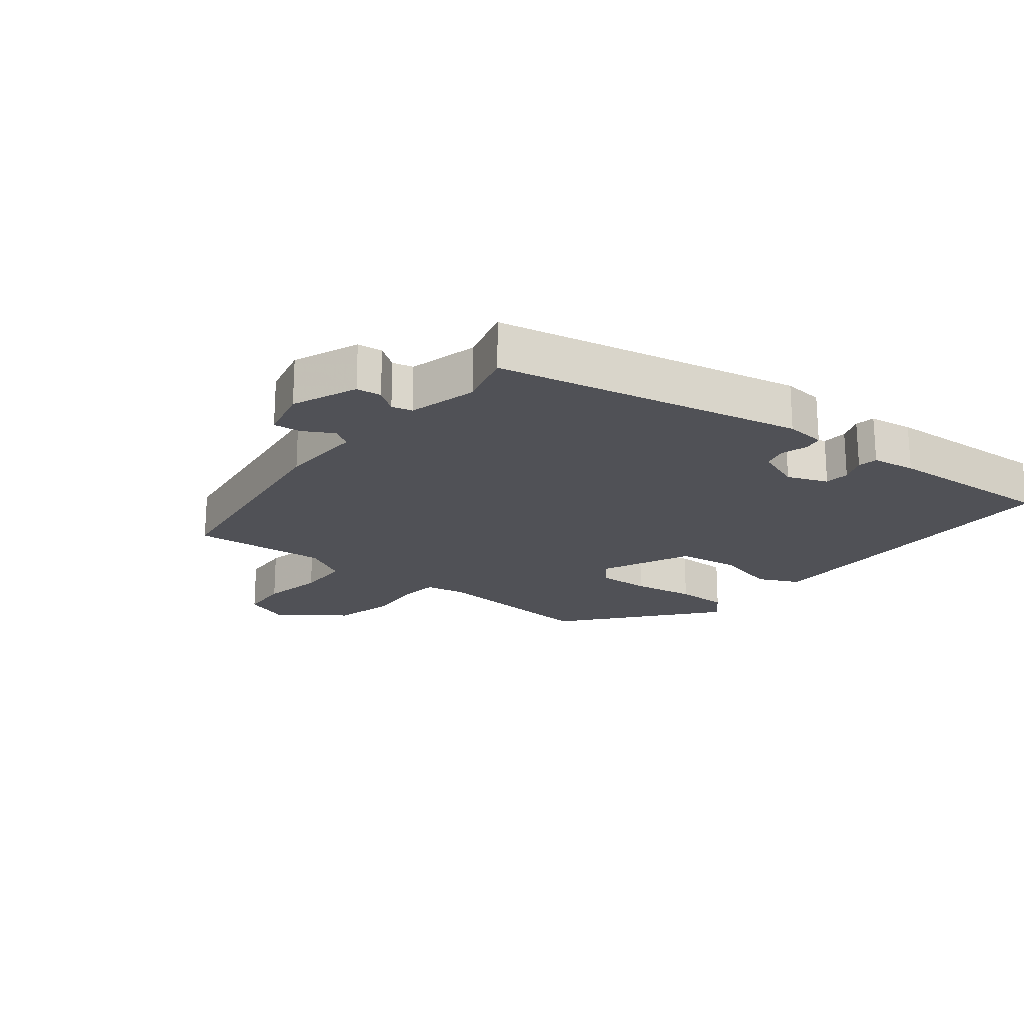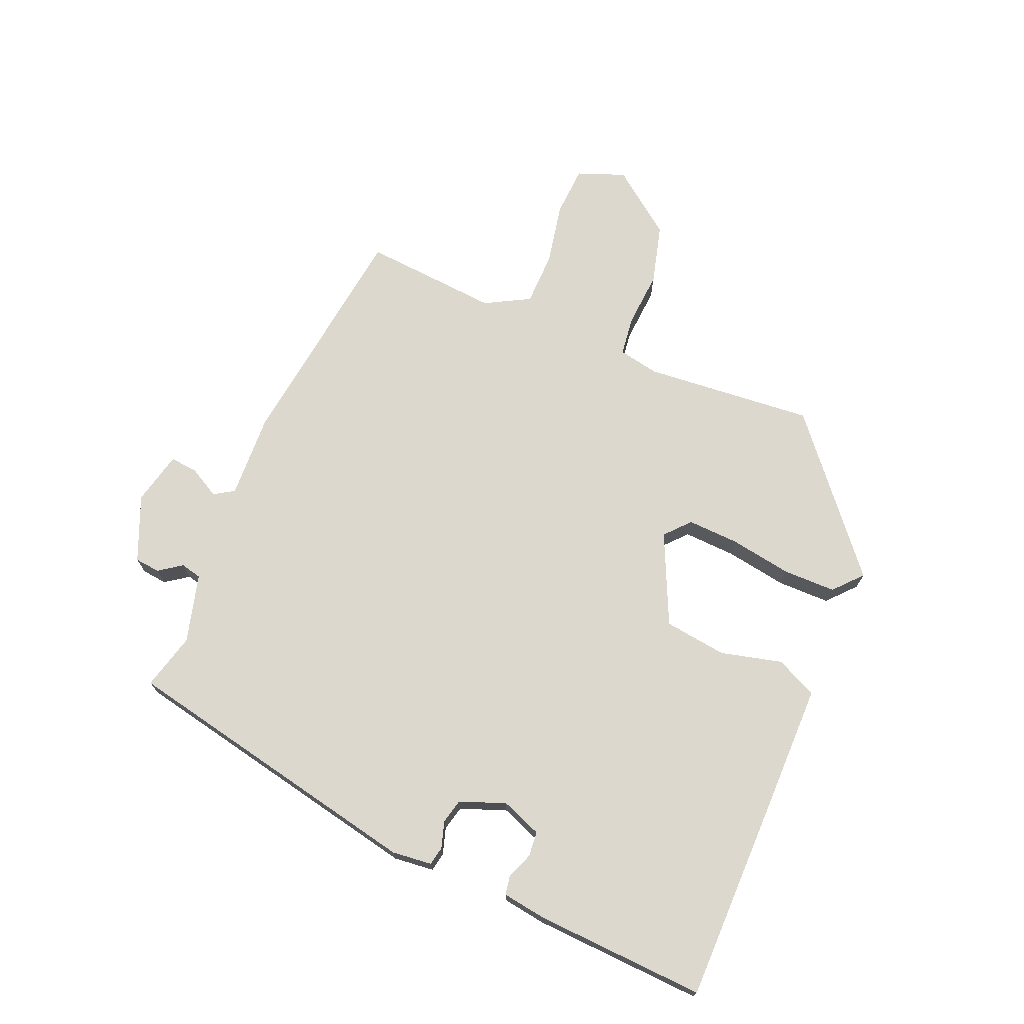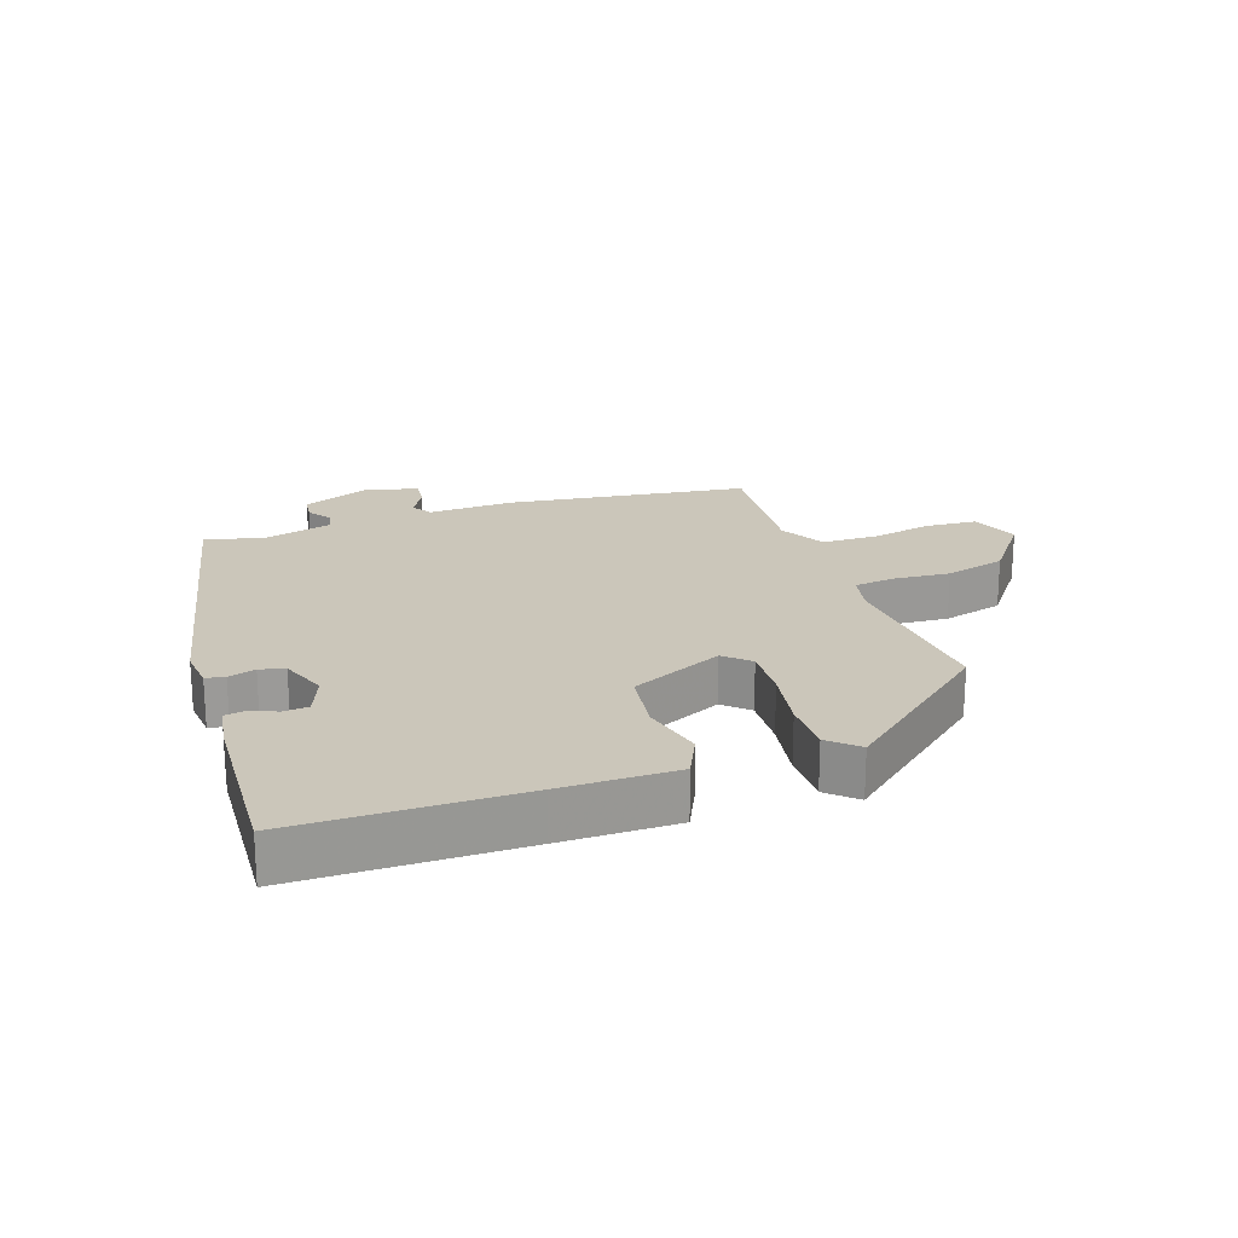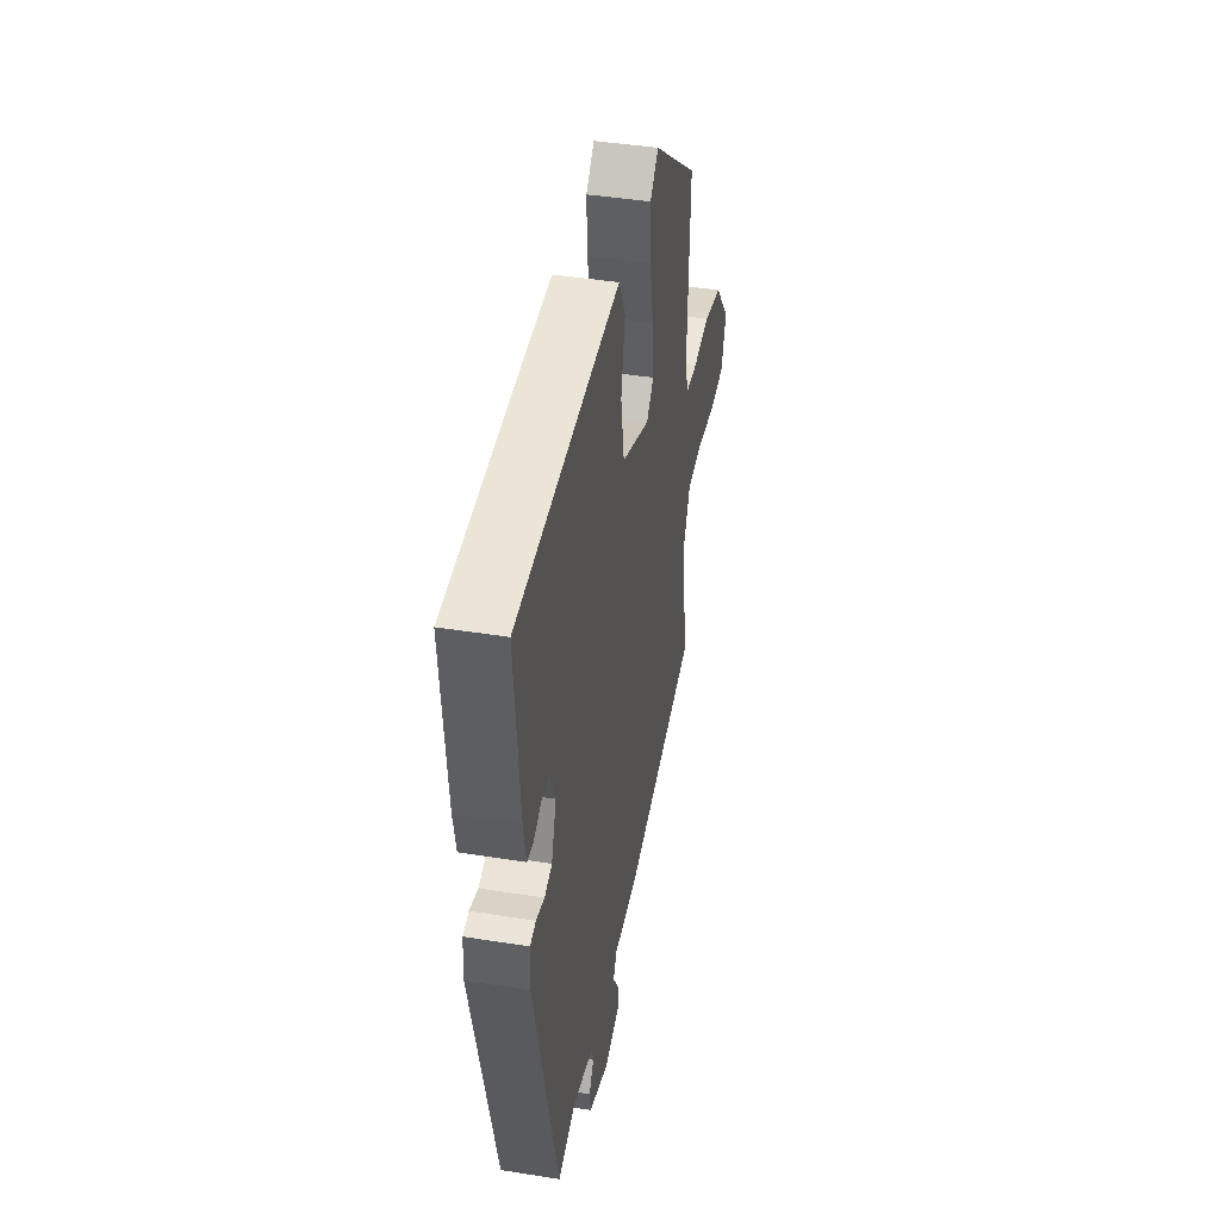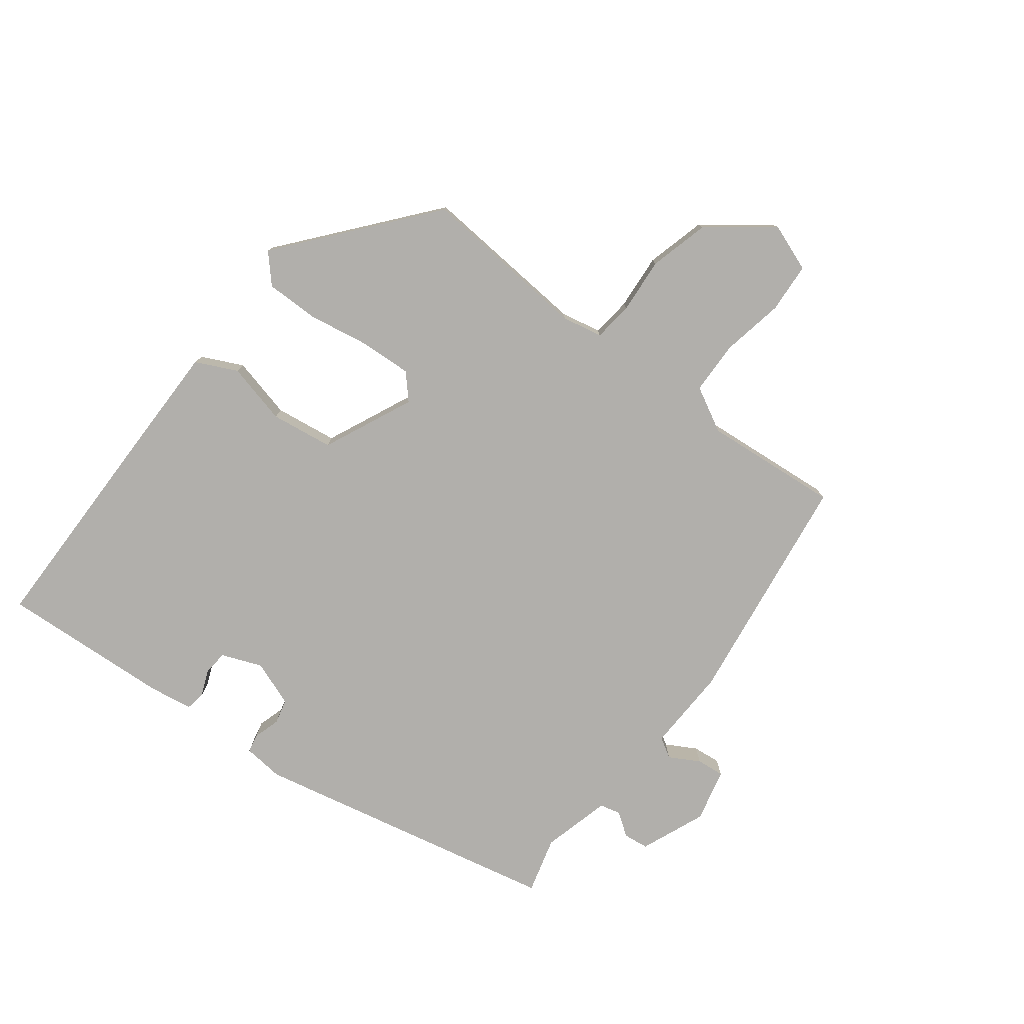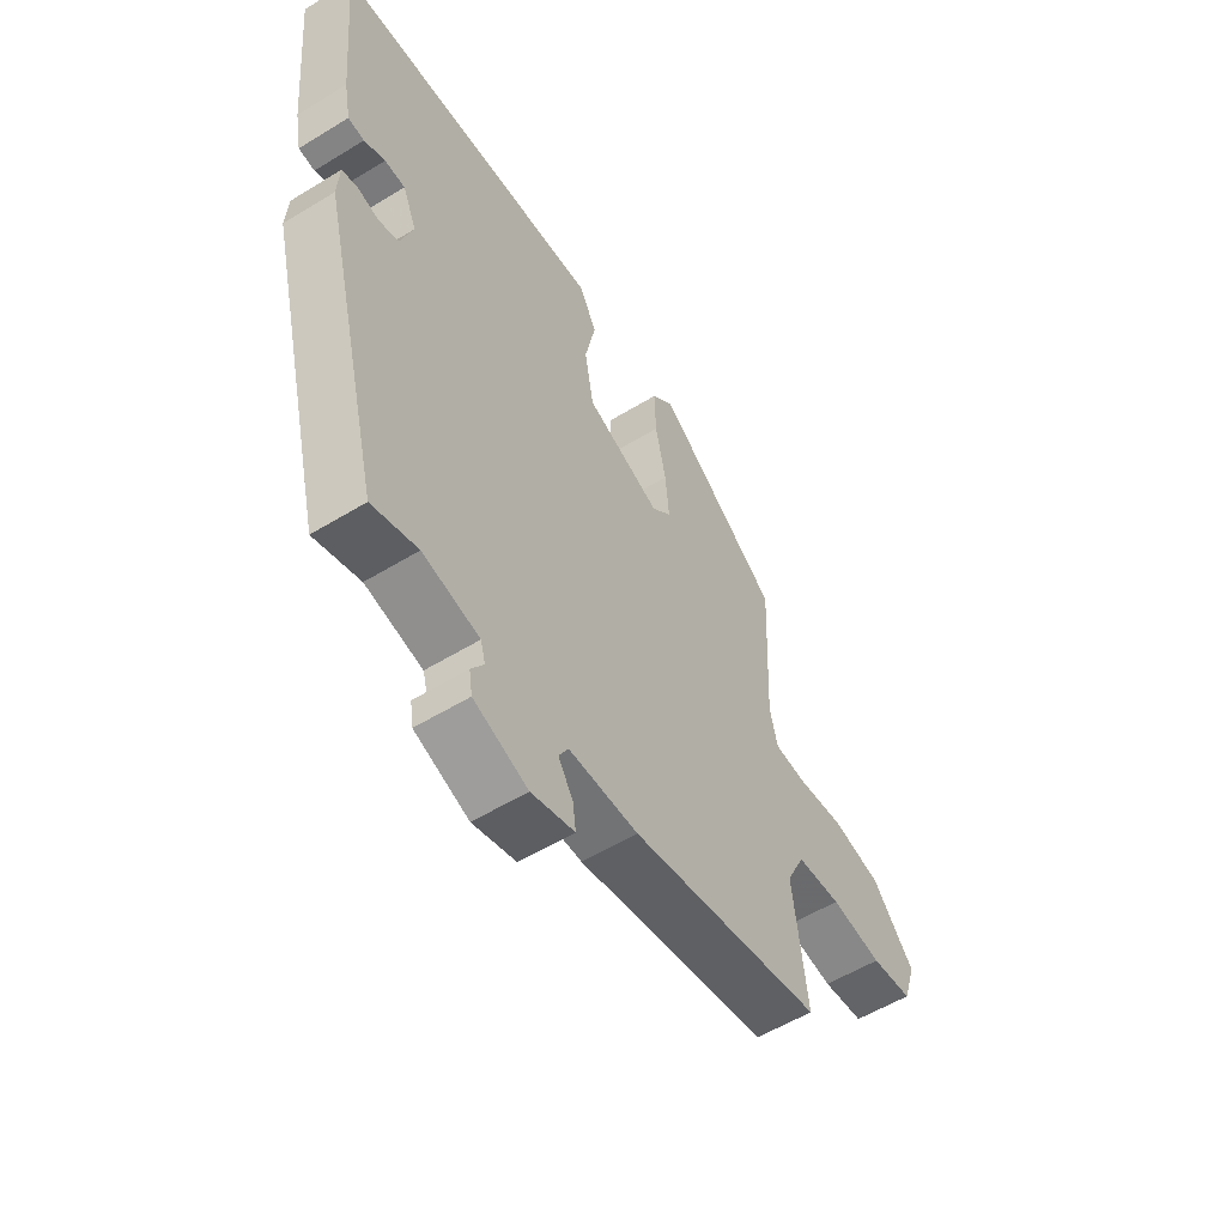
<metadata>
{"format":"obj","ext":"obj","renderer":"f3d","projection":"perspective","resolution":1024,"background":"white","views":[{"elev":-20.4,"azim":-130.6,"up":"+Y"},{"elev":72.2,"azim":-69.6,"up":"+Y"},{"elev":21.1,"azim":-21.2,"up":"+Y"},{"elev":42.1,"azim":-79.1,"up":"+Z"},{"elev":-78.3,"azim":50.6,"up":"+Y"},{"elev":-55.9,"azim":-57.3,"up":"+Z"}]}
</metadata>
<code>
v -0.341 0.07 -0.511
v -0.46 0.07 -0.036
v -0.456 0.07 0.027
v -0.427 0.07 0.034
v -0.385 0.07 0.023
v -0.347 0.07 0.034
v -0.323 0.07 0.106
v -0.35 0.07 0.168
v -0.389 0.07 0.17
v -0.429 0.07 0.152
v -0.46 0.07 0.156
v -0.473 0.07 0.224
v -0.498 0.07 0.49
v -0.156 0.07 0.505
v 0.021 0.07 0.512
v 0.054 0.07 0.449
v 0.034 0.07 0.352
v 0.051 0.07 0.255
v 0.194 0.07 0.196
v 0.231 0.07 0.232
v 0.224 0.07 0.313
v 0.204 0.07 0.409
v 0.201 0.07 0.491
v 0.243 0.07 0.532
v 0.479 0.07 0.35
v 0.467 0.07 0.084
v 0.482 0.07 0.021
v 0.544 0.07 0.016
v 0.631 0.07 0.026
v 0.725 0.07 0.005
v 0.804 0.07 -0.091
v 0.779 0.07 -0.166
v 0.701 0.07 -0.174
v 0.604 0.07 -0.159
v 0.52 0.07 -0.164
v 0.485 0.07 -0.235
v 0.511 0.07 -0.446
v 0.146 0.07 -0.51
v 0.014 0.07 -0.51
v -0.004 0.07 -0.542
v 0.024 0.07 -0.588
v 0.03 0.07 -0.631
v -0.052 0.07 -0.654
v -0.155 0.07 -0.616
v -0.161 0.07 -0.577
v -0.137 0.07 -0.54
v -0.146 0.07 -0.508
v -0.254 0.07 -0.484
v -0.341 0 -0.511
v -0.46 0 -0.036
v -0.456 0 0.027
v -0.427 0 0.034
v -0.385 0 0.023
v -0.347 0 0.034
v -0.323 0 0.106
v -0.35 0 0.168
v -0.389 0 0.17
v -0.429 0 0.152
v -0.46 0 0.156
v -0.473 0 0.224
v -0.498 0 0.49
v -0.156 0 0.505
v 0.021 0 0.512
v 0.054 0 0.449
v 0.034 0 0.352
v 0.051 0 0.255
v 0.194 0 0.196
v 0.231 0 0.232
v 0.224 0 0.313
v 0.204 0 0.409
v 0.201 0 0.491
v 0.243 0 0.532
v 0.479 0 0.35
v 0.467 0 0.084
v 0.482 0 0.021
v 0.544 0 0.016
v 0.631 0 0.026
v 0.725 0 0.005
v 0.804 0 -0.091
v 0.779 0 -0.166
v 0.701 0 -0.174
v 0.604 0 -0.159
v 0.52 0 -0.164
v 0.485 0 -0.235
v 0.511 0 -0.446
v 0.146 0 -0.51
v 0.014 0 -0.51
v -0.004 0 -0.542
v 0.024 0 -0.588
v 0.03 0 -0.631
v -0.052 0 -0.654
v -0.155 0 -0.616
v -0.161 0 -0.577
v -0.137 0 -0.54
v -0.146 0 -0.508
v -0.254 0 -0.484
f 43 44 45 46
f 43 46 47
f 40 41 42 43
f 40 43 47
f 39 40 47
f 36 37 38 39
f 35 36 39 47
f 31 32 33 34
f 31 34 35
f 28 29 30 31
f 27 28 31 35
f 26 27 35 47
f 21 22 23 24
f 20 21 24 25
f 19 20 25 26
f 14 15 16 17
f 14 17 18
f 13 14 18
f 12 13 18
f 9 10 11 12
f 8 9 12 18
f 7 8 18 19
f 2 3 4 5
f 48 1 2 5
f 48 5 6
f 19 26 47 48
f 6 7 19 48
f 94 93 92 91
f 95 94 91
f 91 90 89 88
f 95 91 88
f 95 88 87
f 87 86 85 84
f 95 87 84 83
f 82 81 80 79
f 83 82 79
f 79 78 77 76
f 83 79 76 75
f 95 83 75 74
f 72 71 70 69
f 73 72 69 68
f 74 73 68 67
f 65 64 63 62
f 66 65 62
f 66 62 61
f 66 61 60
f 60 59 58 57
f 66 60 57 56
f 67 66 56 55
f 53 52 51 50
f 53 50 49 96
f 54 53 96
f 96 95 74 67
f 96 67 55 54
f 1 49 50 2
f 2 50 51 3
f 3 51 52 4
f 4 52 53 5
f 5 53 54 6
f 6 54 55 7
f 7 55 56 8
f 8 56 57 9
f 9 57 58 10
f 10 58 59 11
f 11 59 60 12
f 12 60 61 13
f 13 61 62 14
f 14 62 63 15
f 15 63 64 16
f 16 64 65 17
f 17 65 66 18
f 18 66 67 19
f 19 67 68 20
f 20 68 69 21
f 21 69 70 22
f 22 70 71 23
f 23 71 72 24
f 24 72 73 25
f 25 73 74 26
f 26 74 75 27
f 27 75 76 28
f 28 76 77 29
f 29 77 78 30
f 30 78 79 31
f 31 79 80 32
f 32 80 81 33
f 33 81 82 34
f 34 82 83 35
f 35 83 84 36
f 36 84 85 37
f 37 85 86 38
f 38 86 87 39
f 39 87 88 40
f 40 88 89 41
f 41 89 90 42
f 42 90 91 43
f 43 91 92 44
f 44 92 93 45
f 45 93 94 46
f 46 94 95 47
f 47 95 96 48
f 48 96 49 1

</code>
